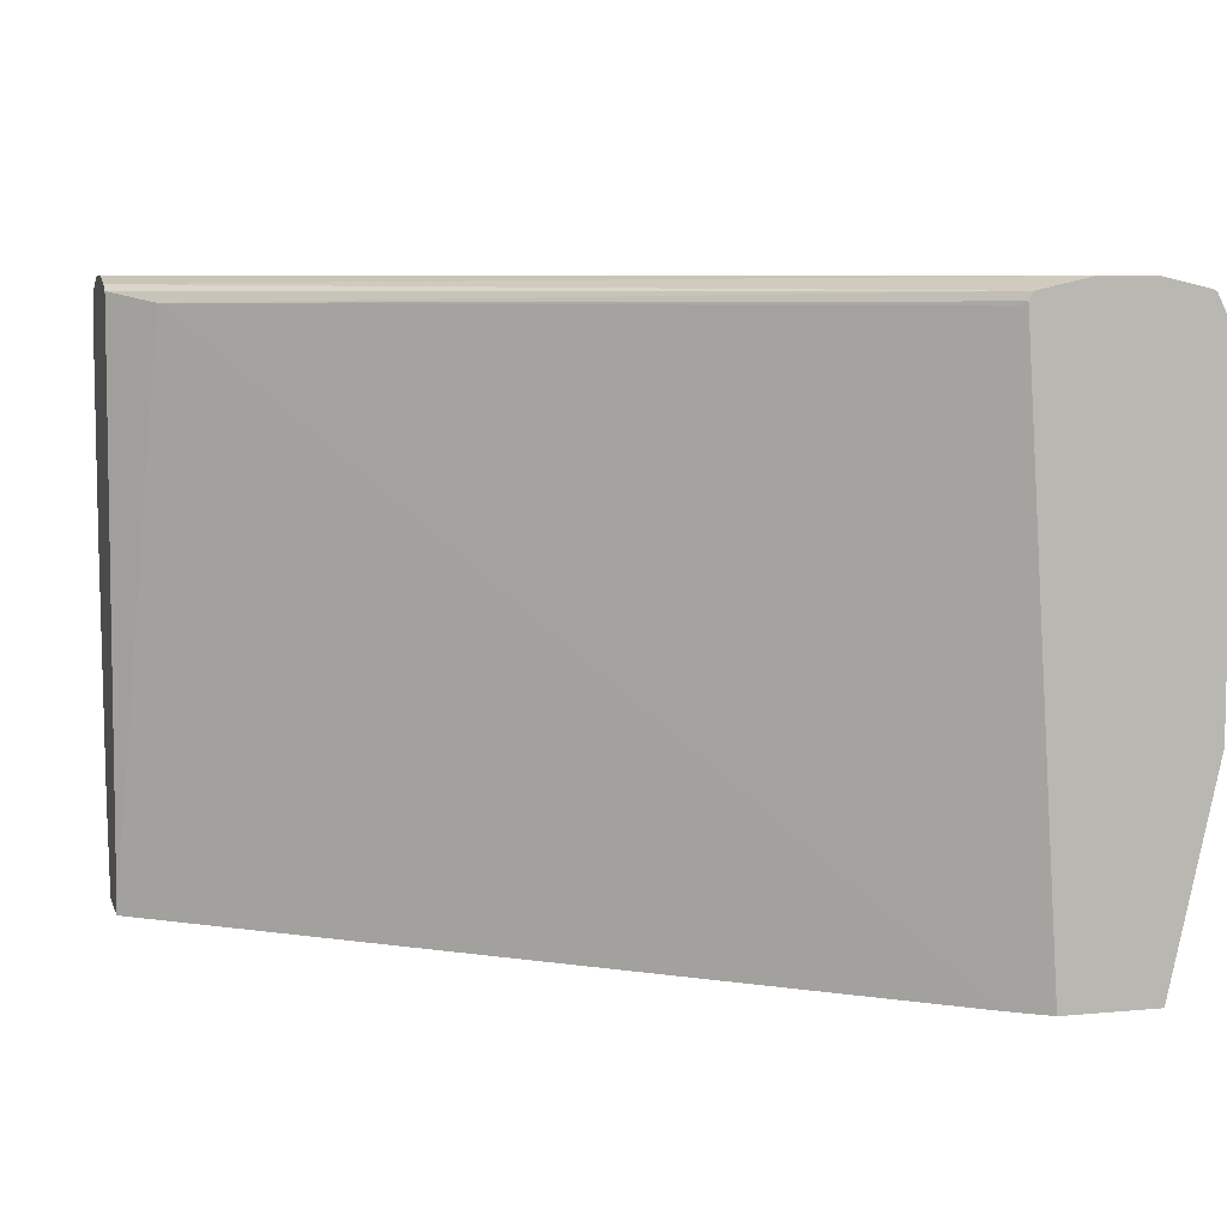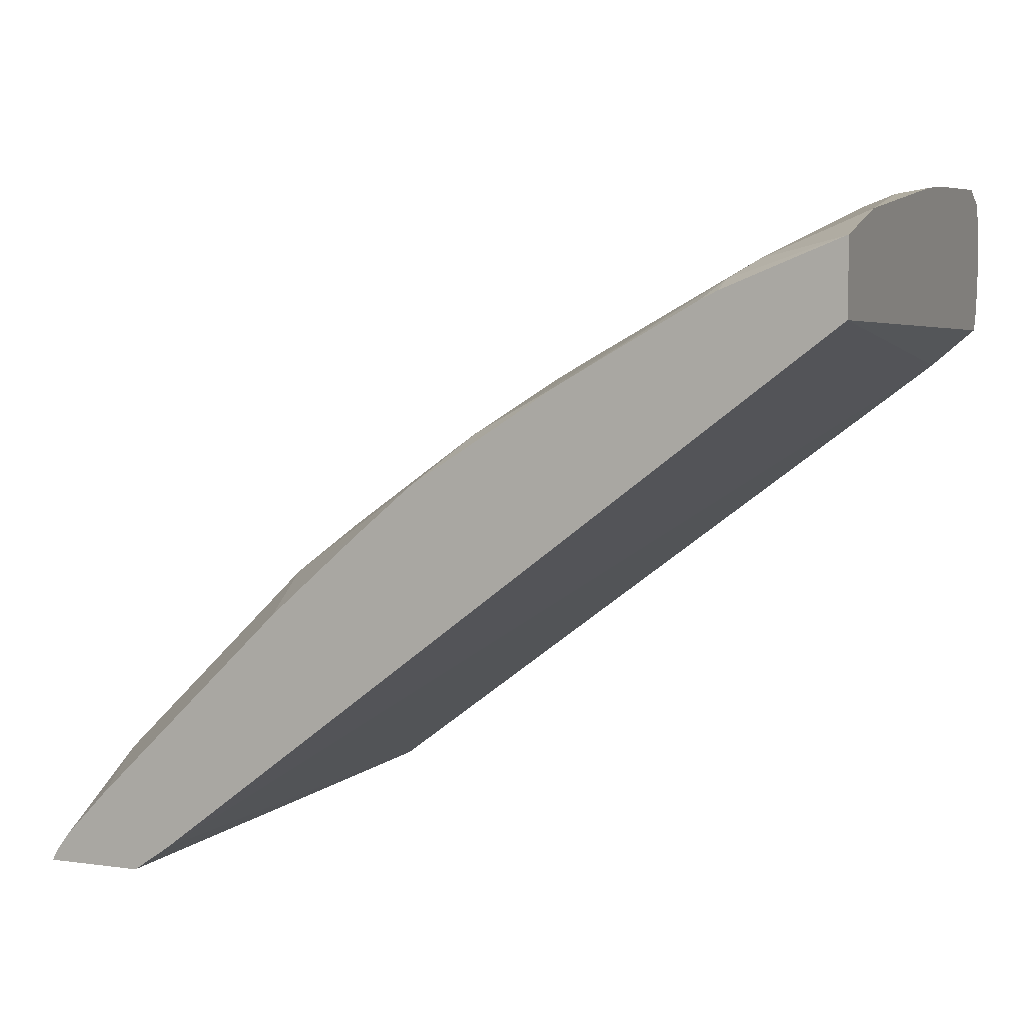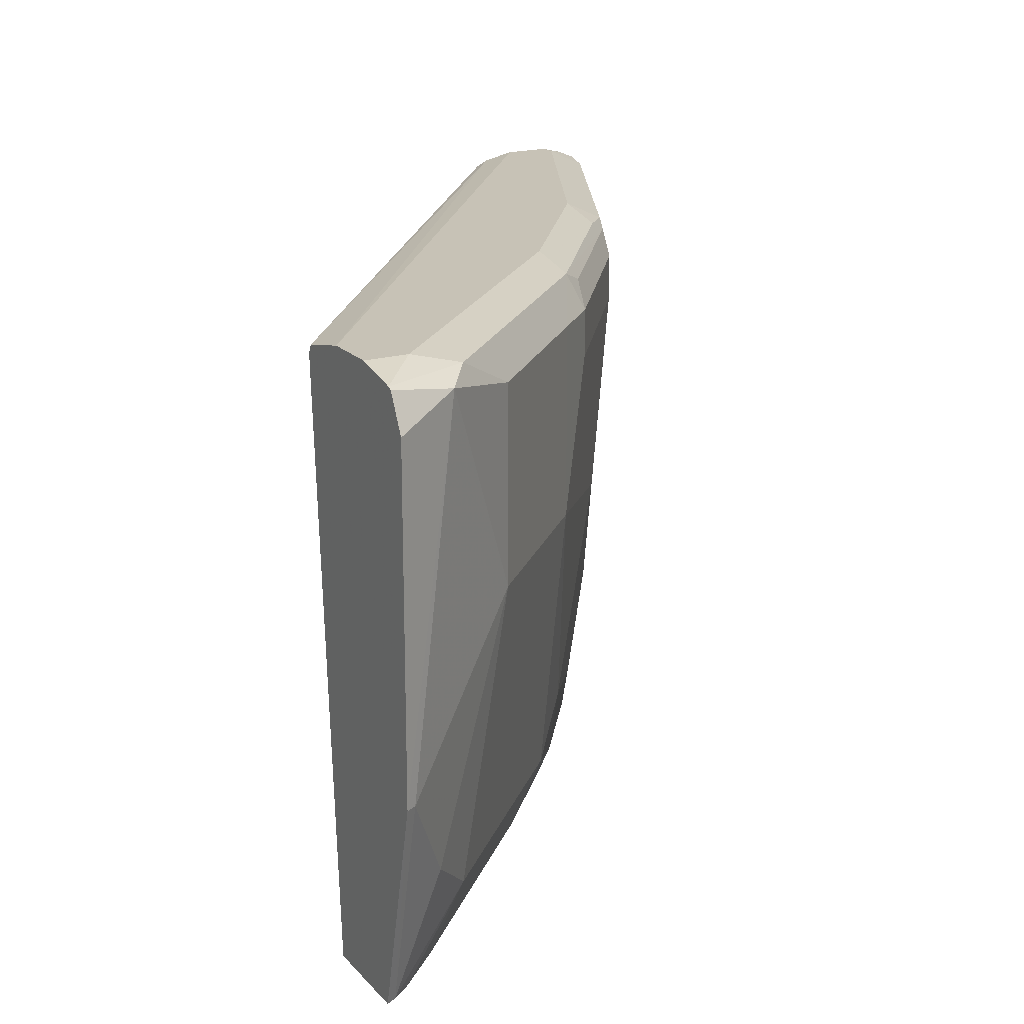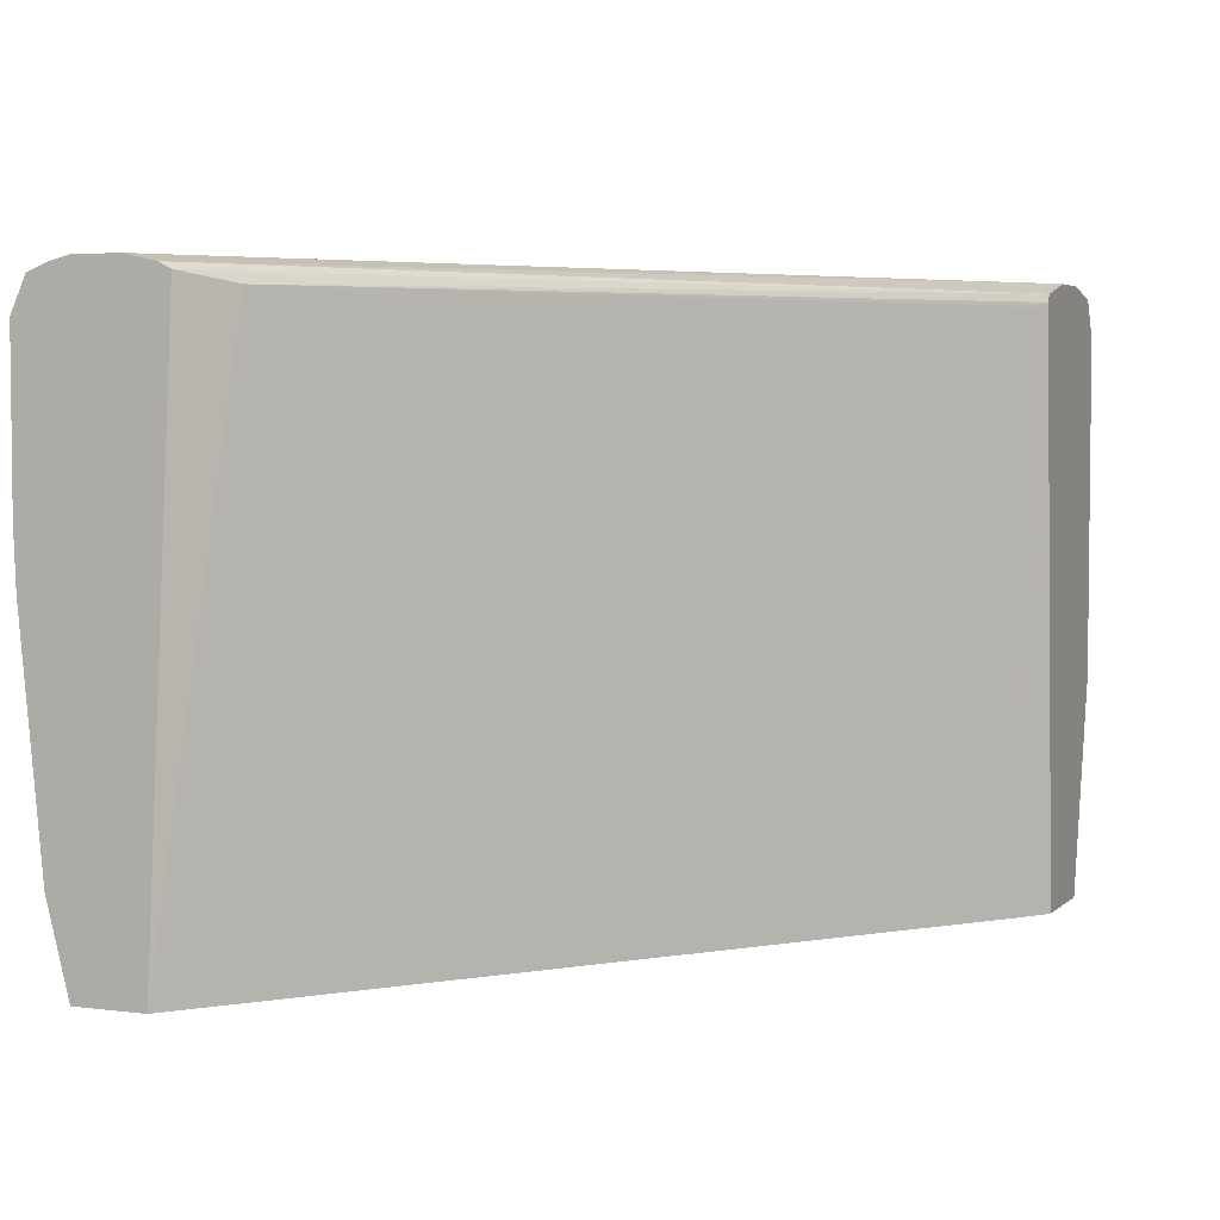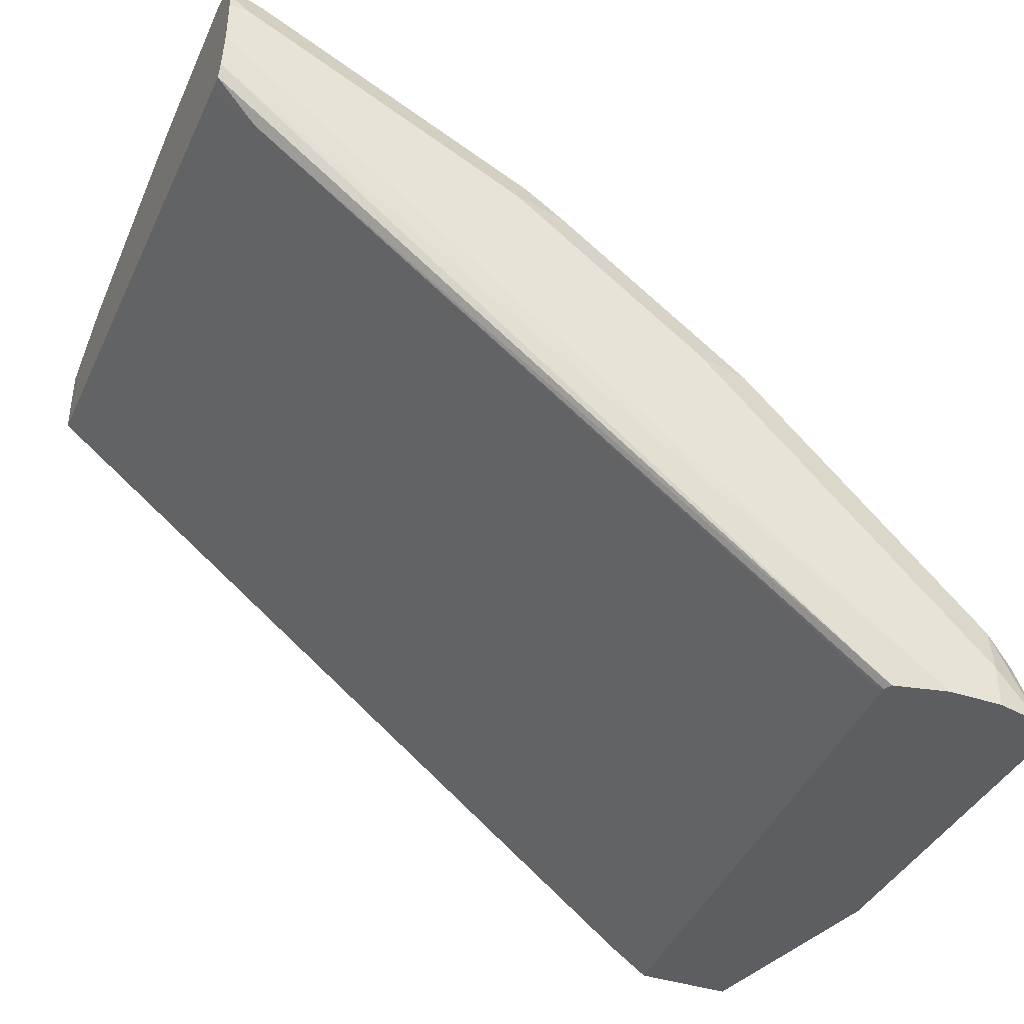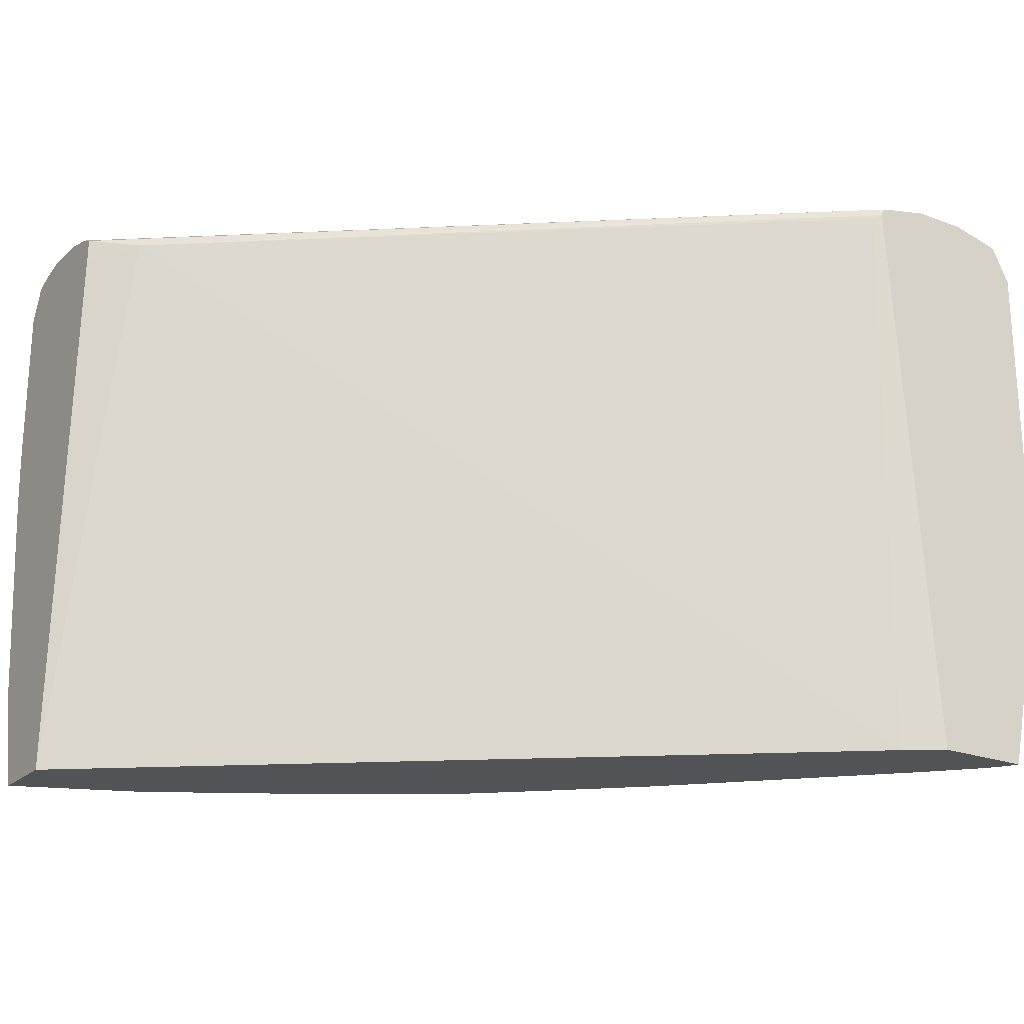
<metadata>
{"format":"obj","ext":"obj","renderer":"f3d","projection":"perspective","resolution":1024,"background":"white","views":[{"elev":7.1,"azim":164.9,"up":"+Y"},{"elev":6.8,"azim":21.8,"up":"+Z"},{"elev":19.3,"azim":-118.8,"up":"+Y"},{"elev":3.9,"azim":113.0,"up":"+Y"},{"elev":-39.1,"azim":157.0,"up":"+Z"},{"elev":-22.0,"azim":146.7,"up":"+Y"}]}
</metadata>
<code>
v -0.671 0.3499 0.5179
v -0.6691 0.3499 0.5218
v -0.6583 0.488 0.5433
v -0.671 0.4788 0.5179
v -0.6525 0.2671 0.5179
v -0.652 0.2671 0.519
v -0.6506 0.2671 0.5218
v -0.6506 0.3131 0.5402
v -0.6322 0.4051 0.577
v -0.6468 0.4926 0.5525
v -0.6642 0.4924 0.5179
v -0.6322 0.4788 0.577
v -0.6157 0.2671 0.5179
v -0.6452 0.2671 0.5291
v -0.6322 0.2947 0.5586
v -0.577 0.4051 0.6322
v -0.6445 0.4972 0.5341
v -0.6626 0.4932 0.5179
v -0.5547 0.4926 0.6445
v -0.577 0.4788 0.6322
v -0.6015 0.4895 0.5179
v -0.6015 0.2671 0.5279
v -0.6291 0.2671 0.5464
v -0.5586 0.2947 0.6322
v -0.5586 0.4604 0.6506
v -0.5401 0.3131 0.6506
v -0.5034 0.3867 0.6875
v -0.6445 0.4972 0.5179
v -0.534 0.4972 0.6445
v -0.5586 0.4788 0.6506
v -0.5478 0.488 0.6537
v -0.4742 0.488 0.709
v -0.4811 0.4926 0.6998
v -0.5985 0.488 0.5202
v -0.603 0.4926 0.5179
v -0.3591 0.488 0.7044
v -0.3427 0.2671 0.7306
v -0.5555 0.2671 0.62
v -0.5217 0.2671 0.6506
v -0.5003 0.2671 0.6695
v -0.534 0.2947 0.6514
v -0.4849 0.4604 0.7059
v -0.4849 0.2947 0.6875
v -0.4665 0.3315 0.7059
v -0.4481 0.4051 0.7243
v -0.6238 0.4972 0.5179
v -0.4604 0.4972 0.6998
v -0.4849 0.4788 0.7059
v -0.4665 0.4911 0.712
v -0.3637 0.488 0.7642
v -0.6077 0.4936 0.5179
v -0.3427 0.4944 0.724
v -0.3427 0.492 0.7192
v -0.3427 0.4837 0.7195
v -0.3427 0.2671 0.7585
v -0.4451 0.2671 0.7063
v -0.4788 0.2762 0.6882
v -0.3959 0.3591 0.7504
v -0.4604 0.3131 0.7067
v -0.4512 0.3223 0.7136
v -0.4113 0.3683 0.7427
v -0.3427 0.4972 0.7366
v -0.3499 0.4972 0.755
v -0.3499 0.4788 0.7734
v -0.356 0.4911 0.7673
v -0.3427 0.3019 0.7673
v -0.3437 0.2671 0.7581
v -0.4328 0.2671 0.7136
v -0.3867 0.2762 0.7435
v -0.3775 0.2854 0.7504
v -0.3591 0.3591 0.7688
v -0.3427 0.4972 0.755
v -0.3427 0.4951 0.7632
v -0.3427 0.4788 0.777
v -0.3427 0.492 0.7709
v -0.3427 0.3939 0.7761
v -0.3499 0.3683 0.7734
v -0.3867 0.2671 0.7401
v -0.3928 0.2671 0.737
v -0.3427 0.4159 0.777
f 37 62 72
f 37 52 62
f 41 57 43
f 37 54 53
f 37 72 73
f 36 54 37
f 37 53 52
f 37 73 75
f 40 56 57
f 37 74 80
f 37 80 76
f 37 76 66
f 37 66 55
f 40 57 41
f 36 53 54
f 37 75 74
f 35 53 36
f 26 41 43
f 35 51 52
f 42 45 58
f 25 27 42
f 25 42 48
f 25 48 30
f 26 43 27
f 27 43 44
f 27 44 45
f 35 52 53
f 27 45 42
f 30 32 31
f 32 49 33
f 32 48 64
f 32 64 50
f 32 50 65
f 32 65 49
f 33 49 47
f 30 48 32
f 42 58 48
f 67 70 69
f 43 59 44
f 63 65 73
f 63 73 72
f 64 71 74
f 64 74 65
f 65 74 75
f 65 75 73
f 66 76 77
f 59 70 60
f 66 77 71
f 66 70 67
f 67 69 78
f 68 79 69
f 69 79 78
f 71 77 80
f 71 80 74
f 24 41 26
f 66 71 70
f 43 57 59
f 59 69 70
f 58 60 70
f 44 59 60
f 44 60 58
f 44 58 61
f 44 61 45
f 45 61 58
f 46 62 52
f 46 52 51
f 58 70 71
f 47 49 65
f 48 58 71
f 48 71 64
f 76 80 77
f 55 66 67
f 56 68 69
f 56 69 57
f 57 69 59
f 47 65 63
f 24 40 41
f 50 64 65
f 24 38 39
f 3 12 10
f 5 13 22
f 5 22 37
f 5 37 55
f 5 55 67
f 5 67 78
f 5 78 79
f 3 9 12
f 5 79 68
f 5 56 40
f 5 40 39
f 5 39 38
f 5 38 23
f 5 23 14
f 5 14 7
f 5 7 6
f 5 68 56
f 7 14 15
f 3 11 4
f 2 9 3
f 24 39 40
f 1 2 3
f 1 3 4
f 1 11 18
f 1 18 28
f 1 28 46
f 1 46 51
f 3 10 11
f 1 51 35
f 1 21 13
f 1 13 5
f 1 5 6
f 1 6 7
f 1 7 2
f 2 7 8
f 2 8 9
f 1 35 21
f 7 15 8
f 1 4 11
f 9 15 24
f 17 47 63
f 17 63 72
f 17 72 62
f 17 62 46
f 17 46 28
f 19 20 30
f 19 30 31
f 17 29 47
f 19 31 32
f 19 33 47
f 19 47 29
f 21 34 22
f 21 35 36
f 22 34 36
f 22 36 37
f 8 15 9
f 19 32 33
f 17 28 18
f 21 36 34
f 16 26 27
f 16 27 25
f 9 16 20
f 10 17 18
f 10 18 11
f 10 12 20
f 10 20 19
f 10 19 29
f 9 20 12
f 13 21 22
f 16 24 26
f 10 29 17
f 16 30 20
f 9 24 16
f 15 38 24
f 15 23 38
f 14 23 15
f 16 25 30

</code>
